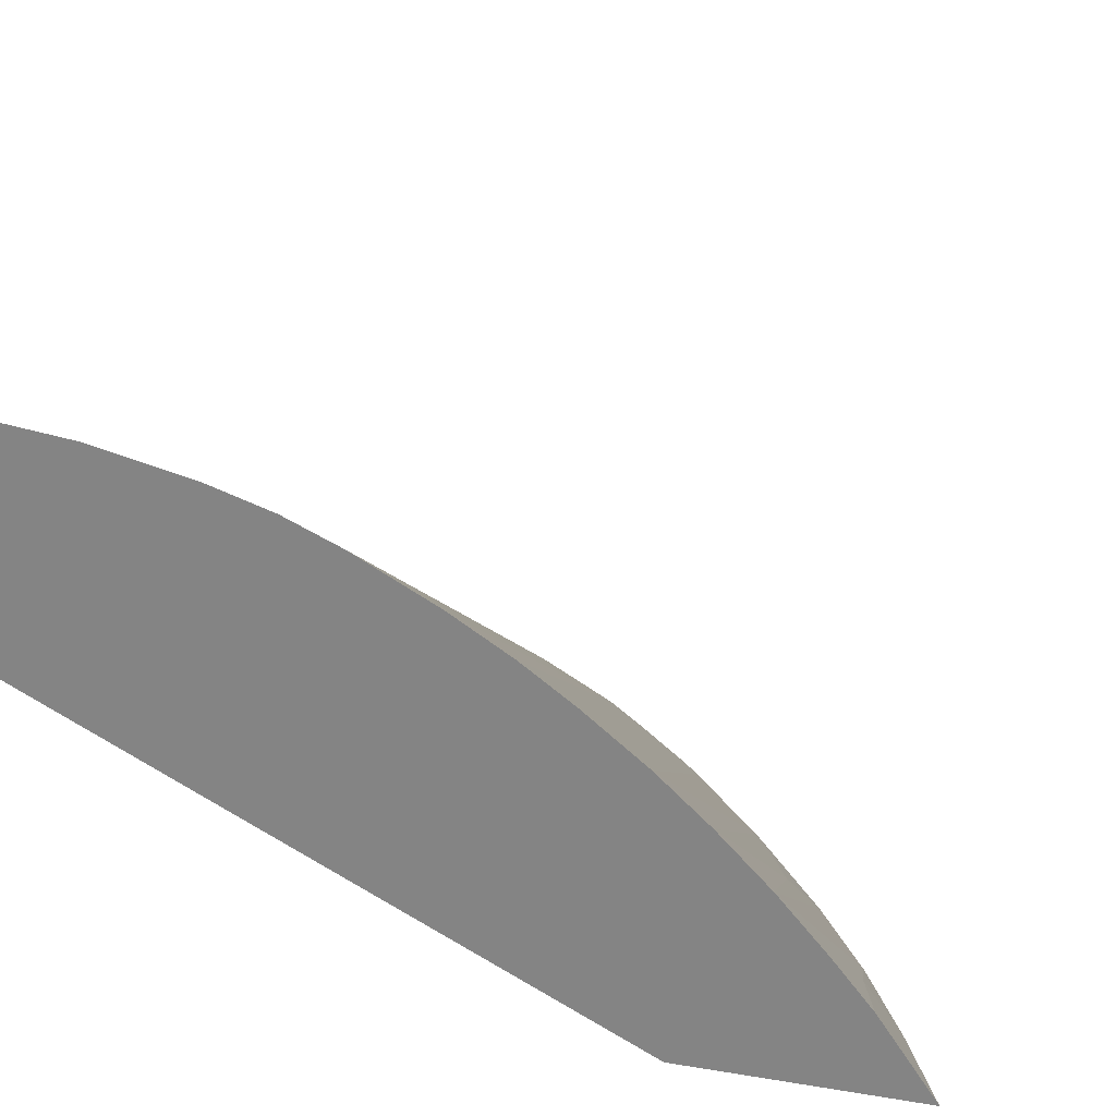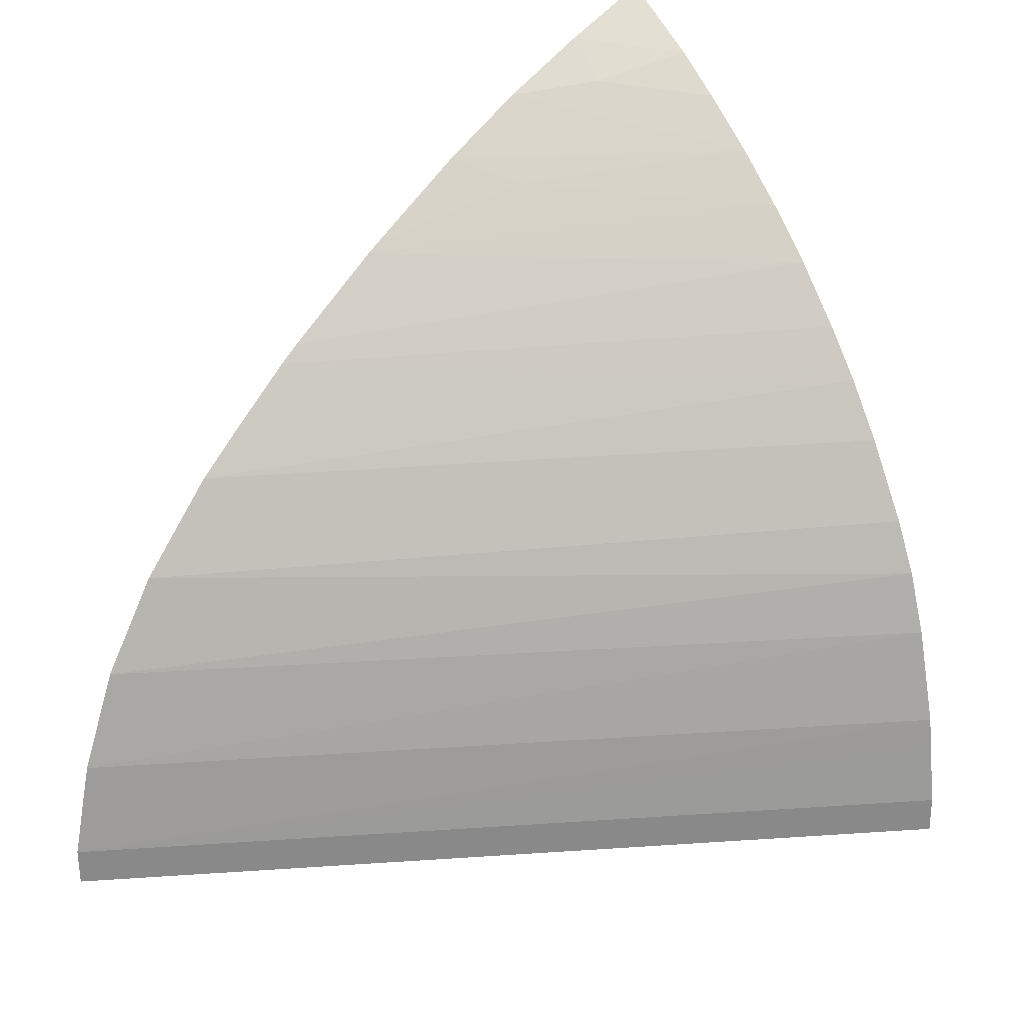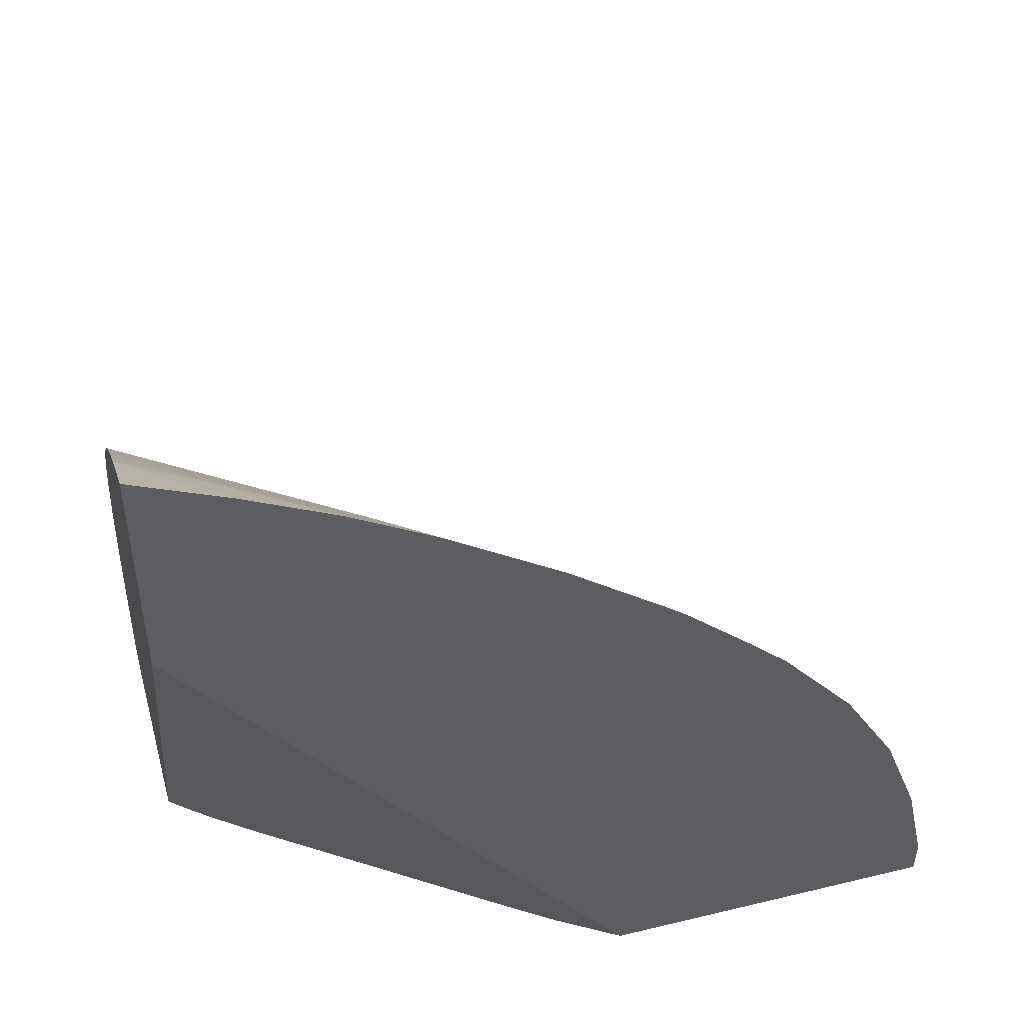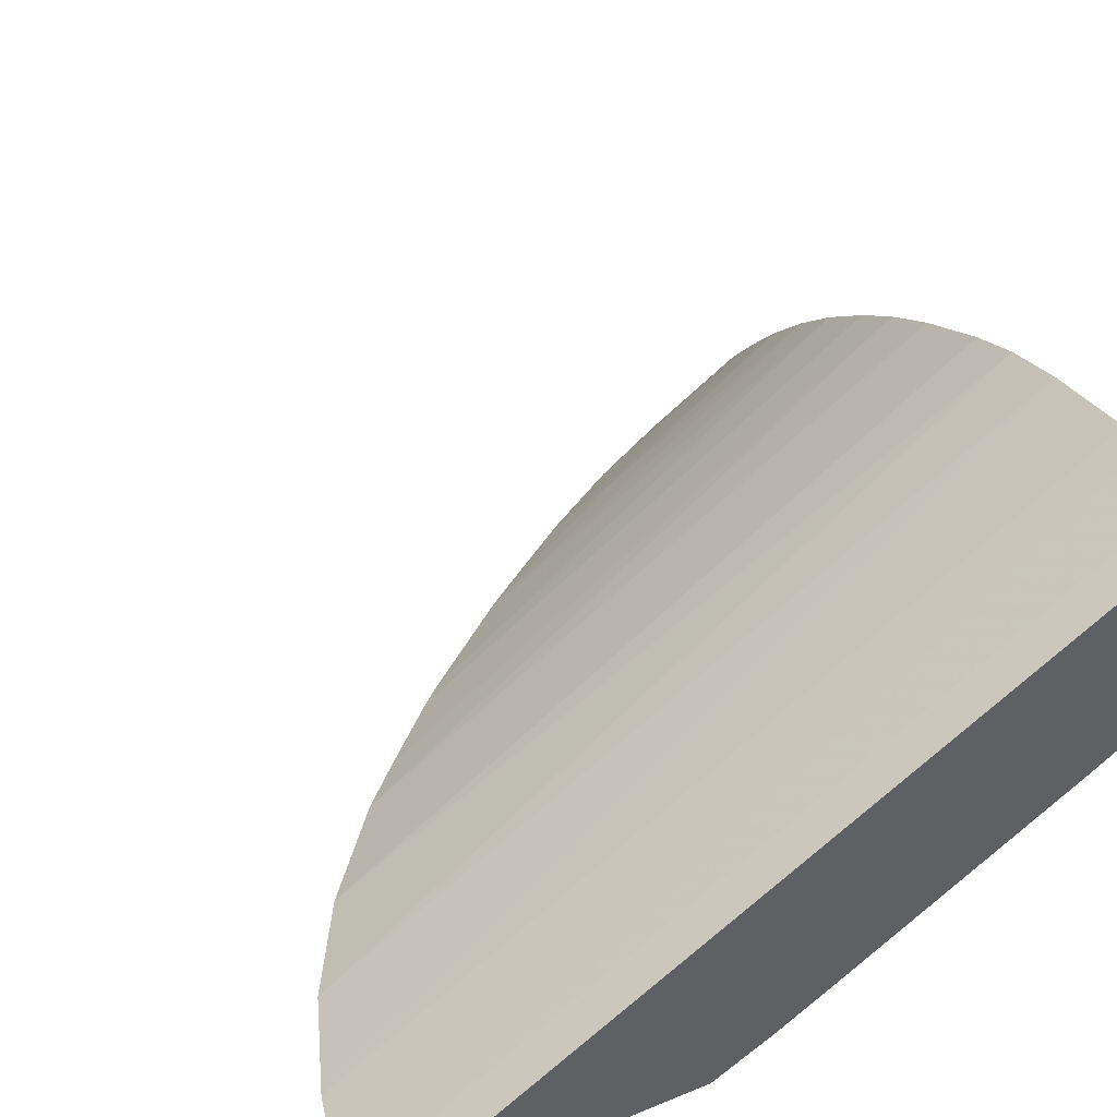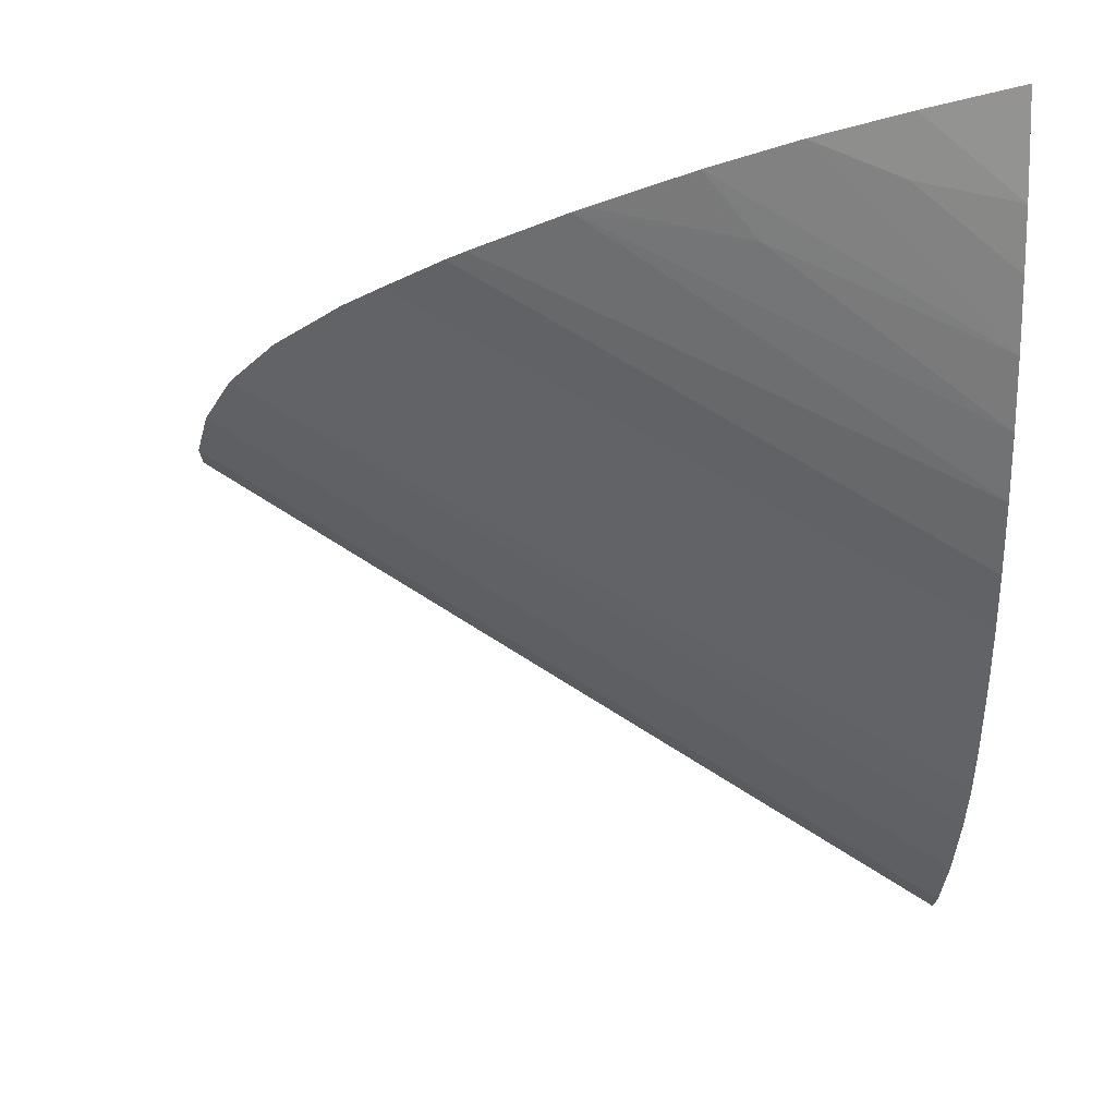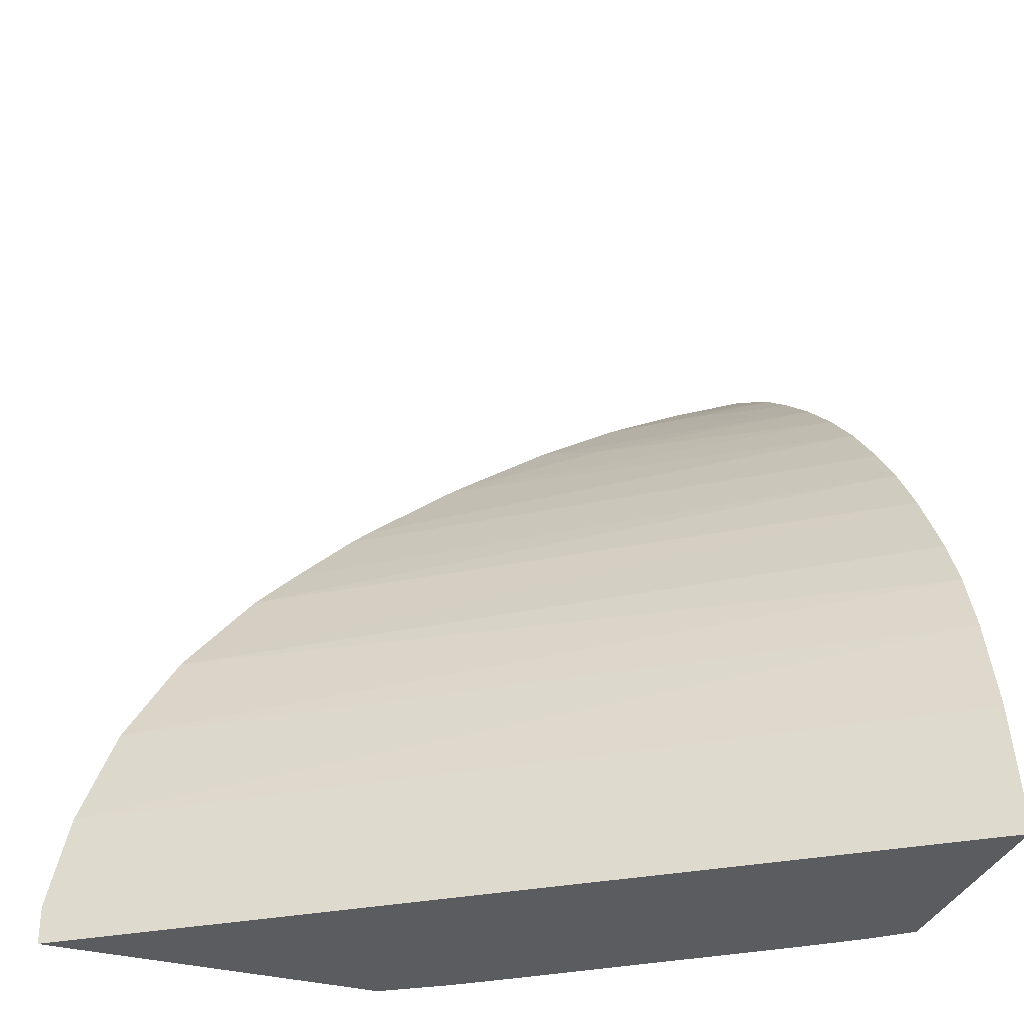
<metadata>
{"format":"obj","ext":"obj","renderer":"f3d","projection":"perspective","resolution":1024,"background":"white","views":[{"elev":25.4,"azim":-75.1,"up":"+Y"},{"elev":27.1,"azim":140.4,"up":"+Z"},{"elev":47.9,"azim":-15.2,"up":"+Z"},{"elev":44.8,"azim":154.5,"up":"+Y"},{"elev":72.0,"azim":178.7,"up":"+Z"},{"elev":-34.6,"azim":160.7,"up":"+Z"}]}
</metadata>
<code>
v -0.297 0.7619 0.00871
v -0.4351 0.8518 0.02072
v -0.4351 0.8511 0.0261
v -0.3 0.7619 0.02306
v -0.2983 0.7619 0.001922
v -0.2971 0.7619 0.001922
v -0.4351 0.8534 0.00871
v -0.4351 0.847 0.04377
v -0.3007 0.7619 0.0261
v -0.357 0.7619 0.001922
v -0.4351 0.8534 0.001922
v -0.4351 0.8434 0.05511
v -0.3072 0.7619 0.04399
v -0.3683 0.7687 0.001922
v -0.4351 0.7619 0.1111
v -0.4351 0.8155 0.001922
v -0.4351 0.8392 0.06462
v -0.317 0.7619 0.0609
v -0.3771 0.7745 0.001922
v -0.4351 0.7619 0.1514
v -0.4285 0.8101 0.001922
v -0.4251 0.8077 0.001922
v -0.4198 0.8039 0.001922
v -0.4351 0.8316 0.07881
v -0.3202 0.7619 0.06488
v -0.4195 0.7619 0.1439
v -0.4351 0.7624 0.151
v -0.4351 0.8253 0.08905
v -0.3302 0.7619 0.07724
v -0.4351 0.7761 0.1414
v -0.4351 0.7636 0.1502
v -0.4039 0.7619 0.1356
v -0.4186 0.7699 0.1374
v -0.4351 0.819 0.09794
v -0.3485 0.7619 0.09514
v -0.3377 0.7619 0.08472
v -0.4351 0.7844 0.1346
v -0.3889 0.7619 0.1261
v -0.4351 0.7938 0.1262
v -0.4351 0.8107 0.1085
v -0.3521 0.7619 0.09824
v -0.3977 0.7723 0.1221
v -0.3716 0.7619 0.1138
v -0.4351 0.8026 0.1174
v -0.3691 0.7619 0.112
f 1 2 3
f 1 3 4
f 1 4 9
f 1 9 13
f 1 13 18
f 1 18 25
f 1 25 29
f 1 29 36
f 1 36 35
f 1 35 41
f 1 41 45
f 1 45 43
f 1 43 38
f 1 38 32
f 1 32 26
f 1 26 20
f 1 20 15
f 1 15 10
f 1 10 5
f 1 5 6
f 1 6 11
f 1 11 7
f 1 7 2
f 2 7 11
f 2 11 16
f 2 16 15
f 2 15 20
f 2 20 27
f 2 27 31
f 2 31 30
f 2 30 37
f 2 37 39
f 2 39 44
f 2 44 40
f 2 40 34
f 2 34 28
f 2 28 24
f 2 24 17
f 2 17 12
f 2 12 8
f 2 8 3
f 3 8 9
f 3 9 4
f 5 10 14
f 5 14 19
f 5 19 23
f 5 23 22
f 5 22 21
f 5 21 16
f 5 16 11
f 5 11 6
f 8 12 13
f 8 13 9
f 10 15 14
f 12 17 18
f 12 18 13
f 14 15 19
f 15 16 21
f 15 21 22
f 15 22 23
f 15 23 19
f 17 24 18
f 18 24 25
f 20 26 27
f 24 28 29
f 24 29 25
f 26 30 31
f 26 31 27
f 26 32 33
f 26 33 30
f 28 34 35
f 28 35 36
f 28 36 29
f 30 33 37
f 32 38 39
f 32 39 33
f 33 39 37
f 34 40 35
f 35 40 41
f 38 42 39
f 38 43 42
f 39 42 44
f 40 44 45
f 40 45 41
f 42 43 45
f 42 45 44

</code>
